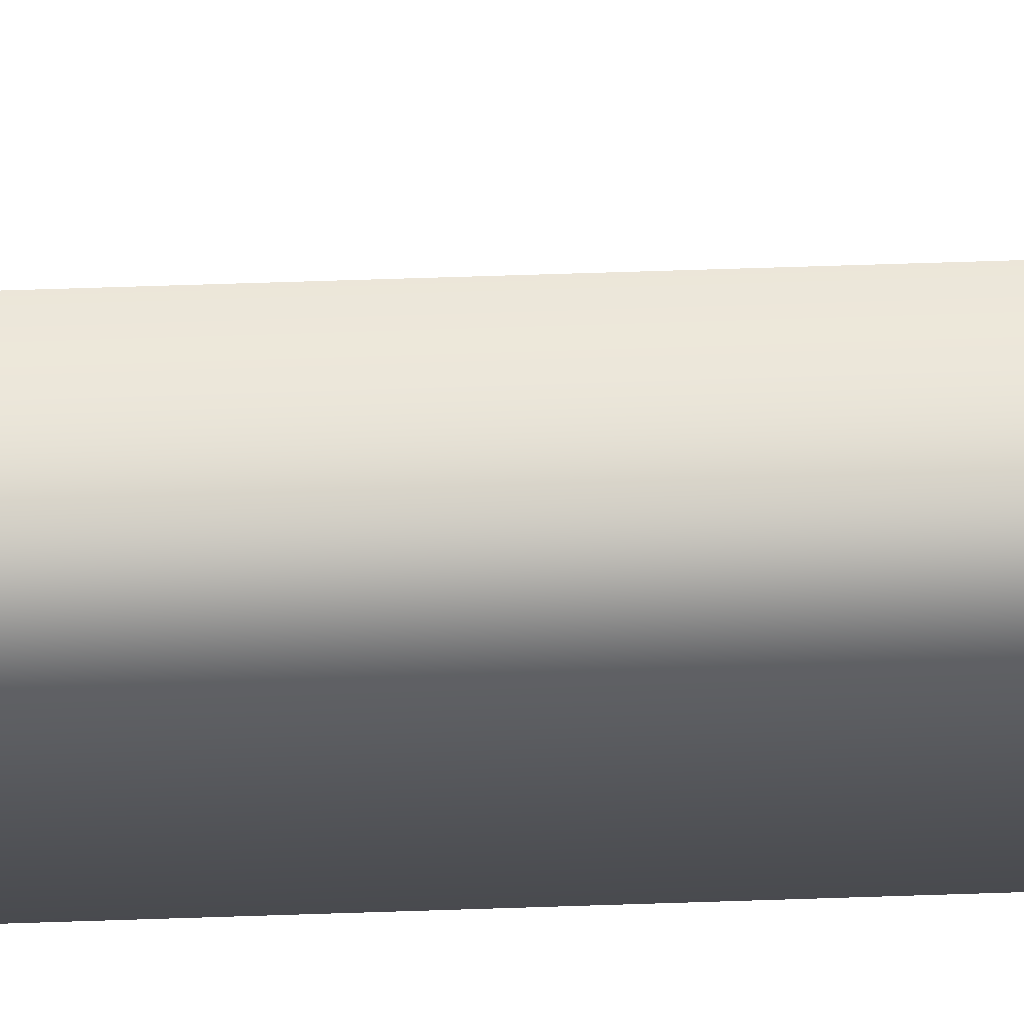
<metadata>
{"format":"obj","ext":"obj","renderer":"f3d","projection":"perspective","resolution":1024,"background":"white","views":[{"elev":16.2,"azim":-96.5,"up":"+Z"}]}
</metadata>
<code>
g gate-07-a-neon-lod2
v -0.01361 -1.156 3.696
v -0.01361 1.154 3.652
v -0.01361 1.154 3.7
v -0.01361 -1.156 3.649
v 0.02721 1.154 3.676
v 0.02721 -1.156 3.672
v -0.01361 1.154 3.7
v -0.01361 -1.156 3.696
g gate-07-a-neon-lod2_0
f 3 2 1
f 2 4 1
f 2 5 4
f 5 6 4
f 5 7 6
f 7 8 6

</code>
